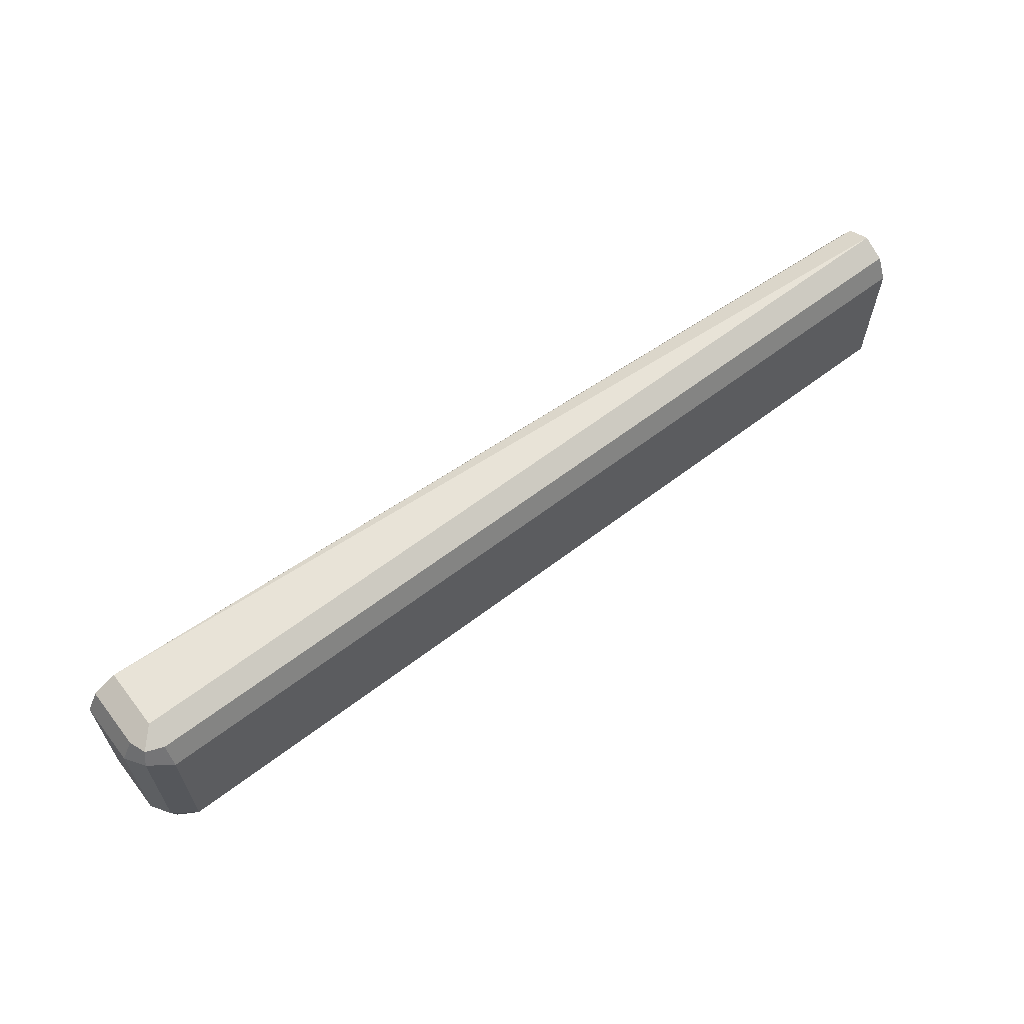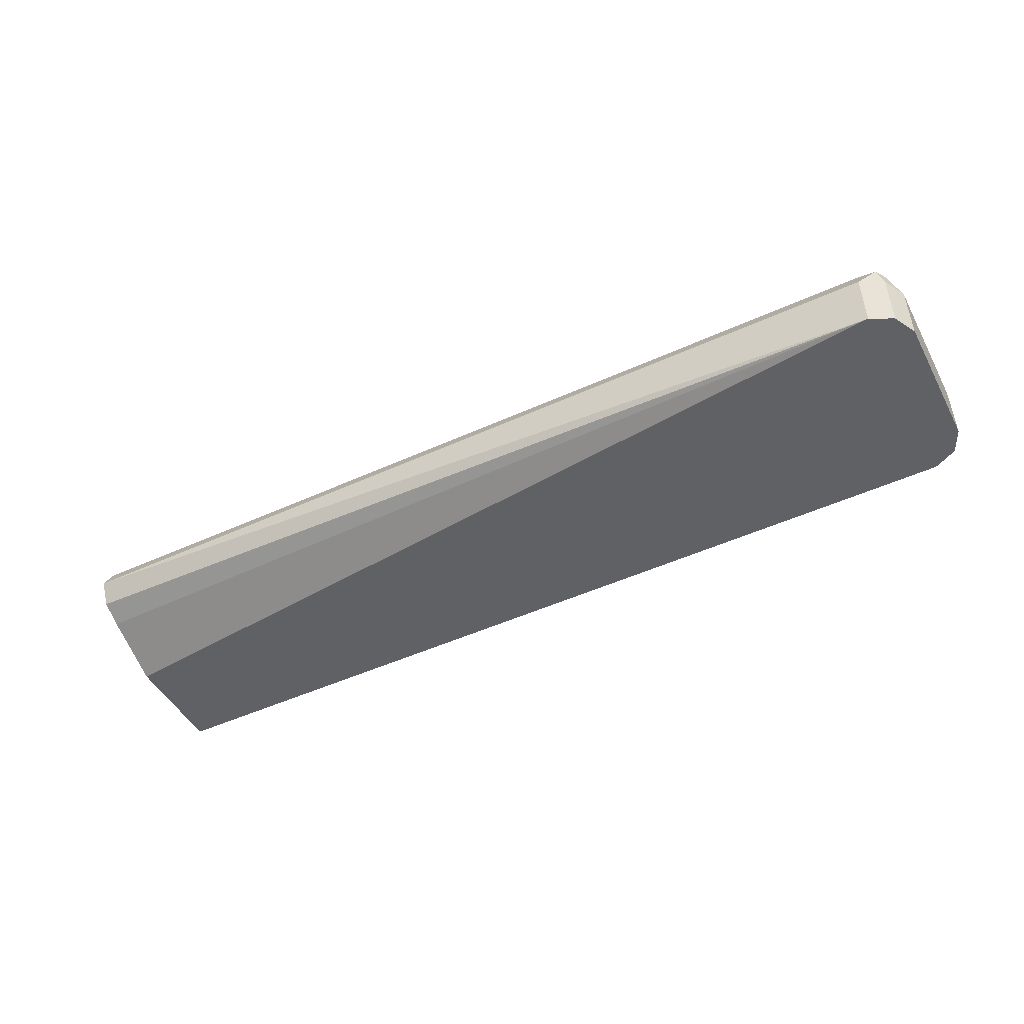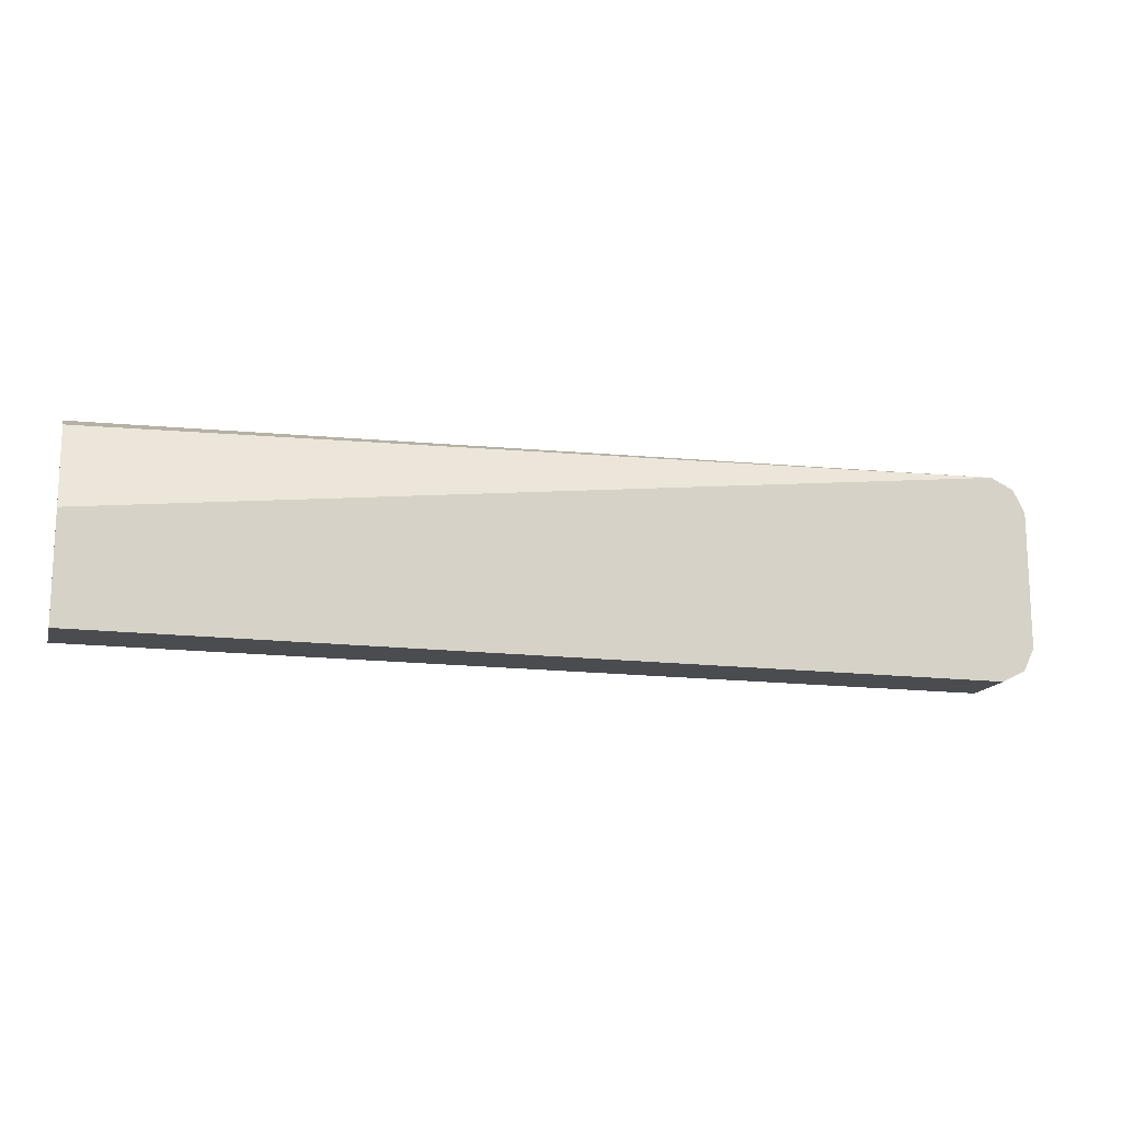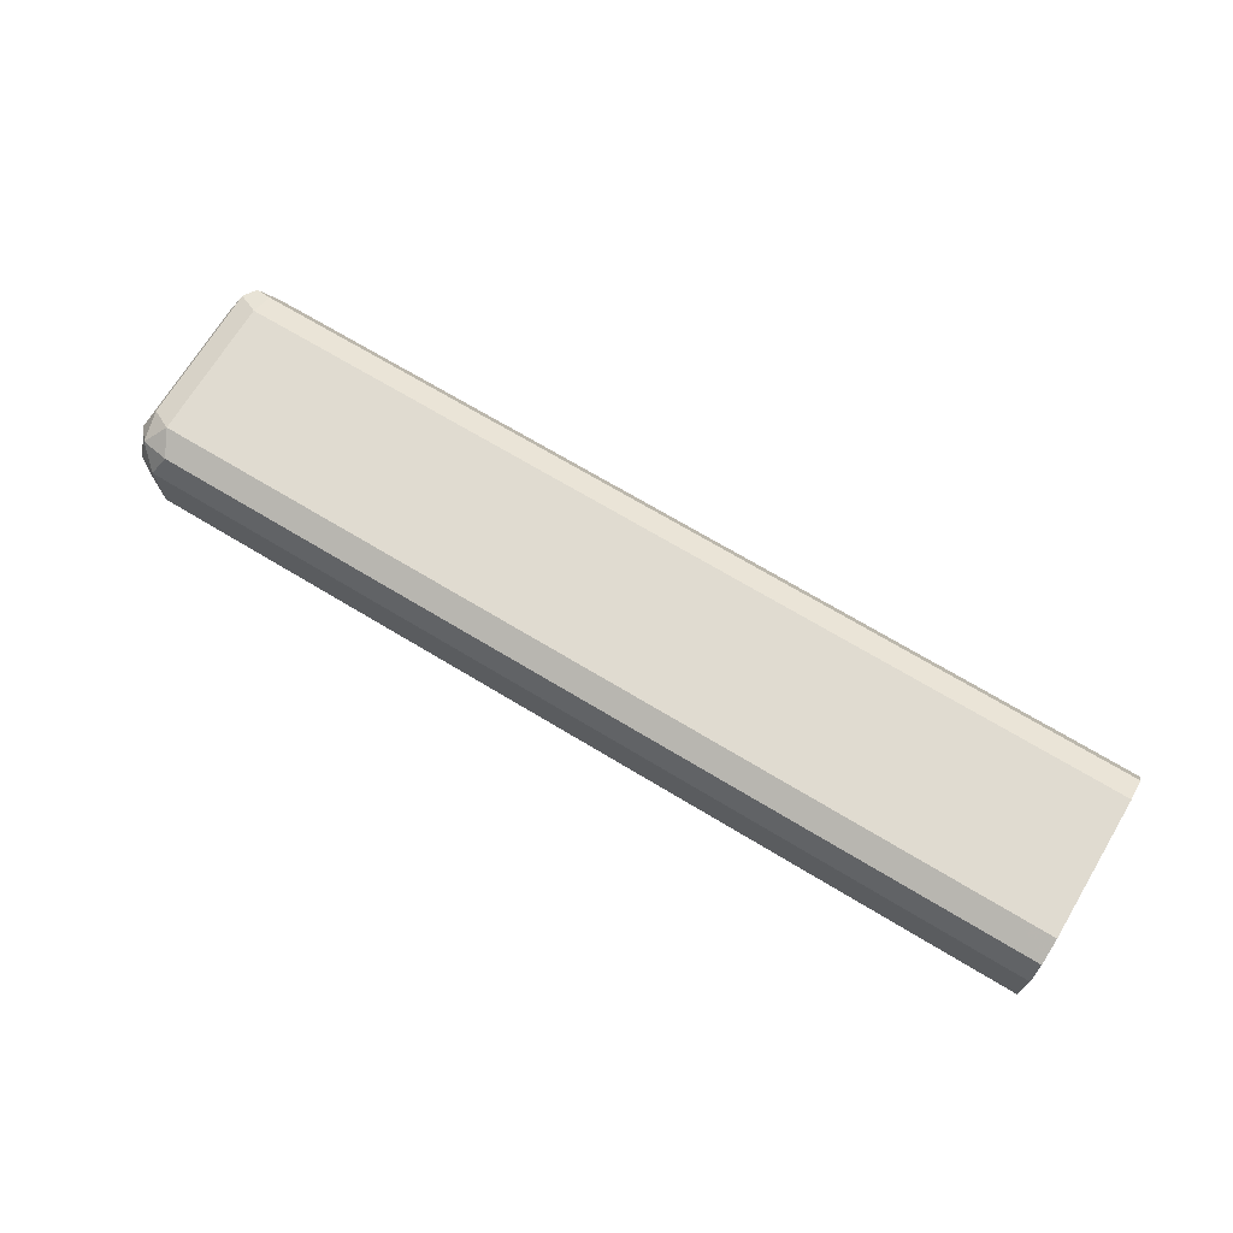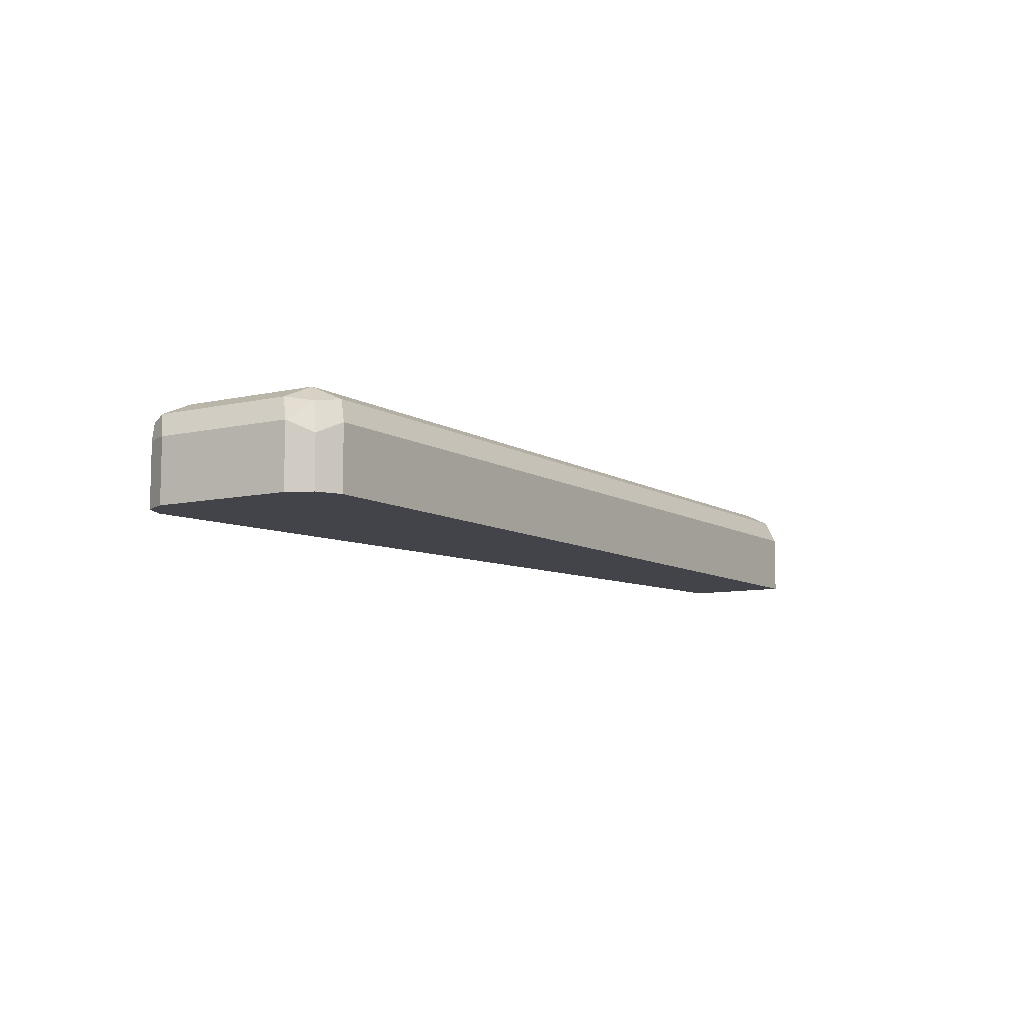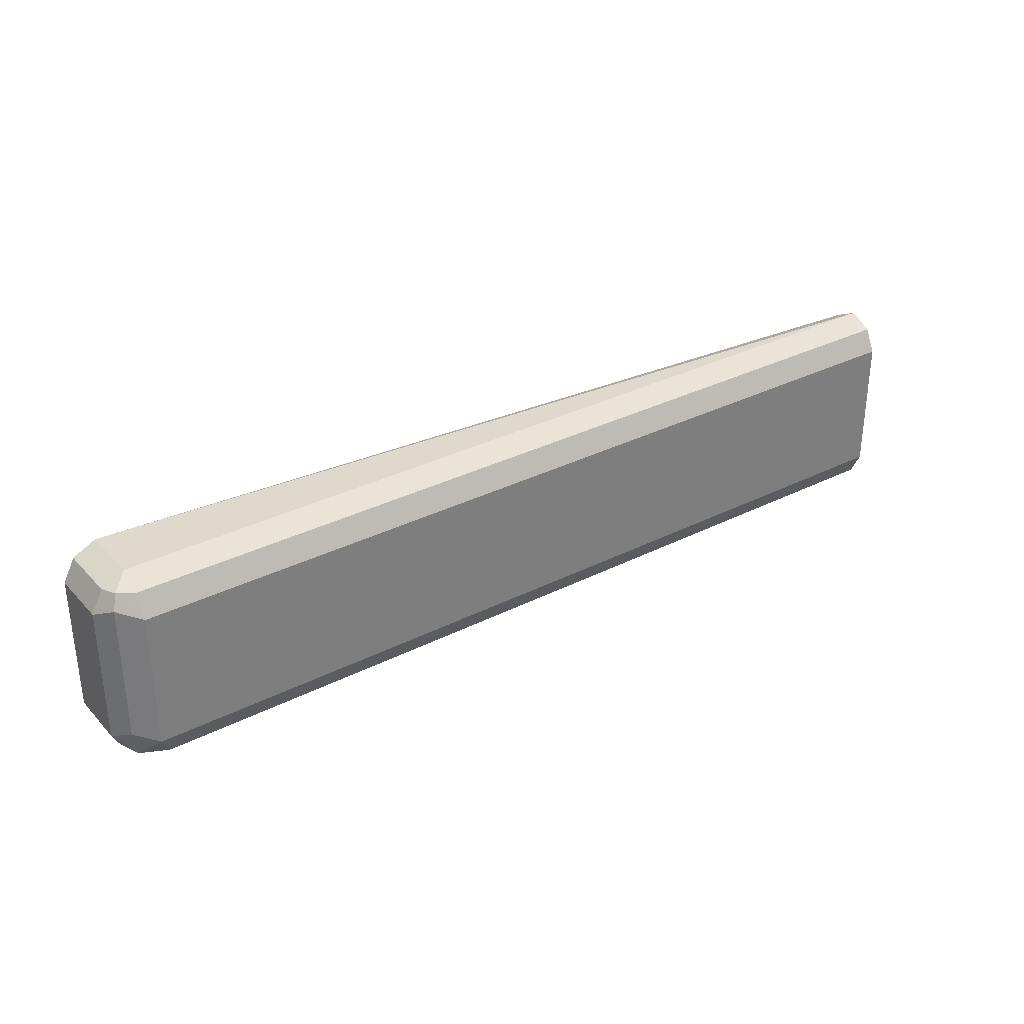
<metadata>
{"format":"obj","ext":"obj","renderer":"f3d","projection":"perspective","resolution":1024,"background":"white","views":[{"elev":62.2,"azim":-37.7,"up":"+Y"},{"elev":-47.9,"azim":-152.8,"up":"+Z"},{"elev":-14.9,"azim":164.9,"up":"+Y"},{"elev":70.1,"azim":31.1,"up":"+Z"},{"elev":-8.5,"azim":-58.0,"up":"+Z"},{"elev":32.2,"azim":-35.4,"up":"+Y"}]}
</metadata>
<code>
v -0.5633 -0.4507 0.6197
v -0.5539 -0.4413 0.6385
v -0.5774 -0.4366 0.6338
v -0.5821 -0.4413 0.6103
v -0.5633 -0.4507 0.5699
v 0.1408 -0.4507 0.6197
v -0.5633 -0.4225 0.6479
v 0.1689 -0.4413 0.6385
v -0.5821 -0.4131 0.6385
v -0.5914 -0.4225 0.6197
v -0.5882 -0.429 0.5699
v -0.5821 -0.4413 0.5699
v 0.1689 -0.4507 0.5699
v 0.1689 -0.4507 0.5916
v 0.1689 -0.4506 0.6197
v -0.5633 -0.3098 0.6479
v 0.1408 -0.4225 0.6479
v 0.1689 -0.4225 0.6478
v -0.5821 -0.3005 0.6385
v -0.5914 -0.4225 0.5699
v -0.5914 -0.3098 0.6197
v 0.1689 -0.3629 0.5699
v -0.5633 -0.2911 0.6385
v -0.5774 -0.2887 0.6338
v 0.1408 -0.3098 0.6479
v 0.1689 -0.3944 0.6479
v -0.5914 -0.3098 0.5699
v -0.5821 -0.2911 0.6197
v 0.1689 -0.3098 0.5916
v -0.5633 -0.2817 0.5699
v 0.1689 -0.2911 0.6385
v -0.5633 -0.2817 0.6197
v -0.5821 -0.2911 0.5699
v 0.1689 -0.2817 0.6197
v 0.1689 -0.3099 0.6479
v 0.1689 -0.2911 0.6009
v 0.1689 -0.2817 0.6196
f 16 23 24
f 9 19 21
f 10 27 20
f 10 21 27
f 10 20 11
f 9 21 10
f 16 24 19
f 8 31 35
f 8 26 18
f 8 35 26
f 8 34 31
f 8 37 34
f 16 25 31
f 8 36 37
f 8 18 17
f 16 31 23
f 24 31 34
f 19 24 21
f 8 29 36
f 30 37 36
f 30 34 37
f 30 32 34
f 29 30 36
f 25 35 31
f 24 34 32
f 24 33 28
f 24 30 33
f 24 32 30
f 23 31 24
f 22 30 29
f 21 33 27
f 21 28 33
f 21 24 28
f 17 18 26
f 8 22 29
f 7 19 9
f 8 14 13
f 3 10 4
f 3 9 10
f 2 17 7
f 2 8 17
f 2 7 3
f 1 8 2
f 3 7 9
f 1 6 8
f 1 13 14
f 1 5 13
f 1 12 5
f 1 4 12
f 8 13 22
f 1 2 3
f 1 14 6
f 4 11 12
f 1 3 4
f 5 12 11
f 4 10 11
f 8 15 14
f 7 35 25
f 7 26 35
f 7 17 26
f 7 16 19
f 6 15 8
f 7 25 16
f 5 22 13
f 5 30 22
f 5 33 30
f 5 27 33
f 5 20 27
f 5 11 20
f 6 14 15

</code>
